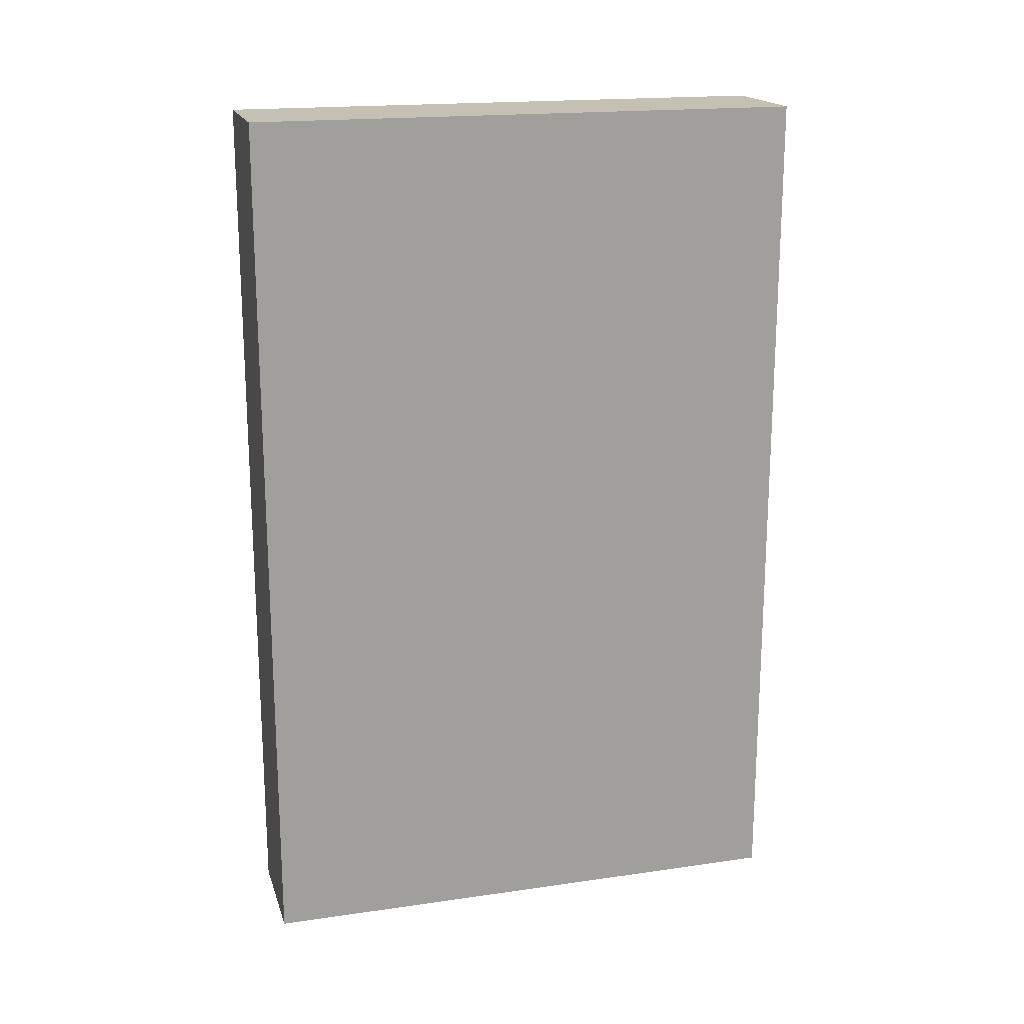
<metadata>
{"format":"obj","ext":"obj","renderer":"f3d","projection":"perspective","resolution":1024,"background":"white","views":[{"elev":18.3,"azim":-105.5,"up":"+Z"}]}
</metadata>
<code>
v -0.115 -0.534 -0.8377
v 0.115 -0.534 -0.8377
v -0.115 -0.534 0.8377
v 0.115 -0.534 0.8377
v -0.115 0.534 -0.8377
v 0.115 0.534 -0.8377
v -0.115 0.534 0.8377
v 0.115 0.534 0.8377
v 0 0.534 0
v 0.115 0.534 0
v 0 0.534 -0.8377
v -0.115 0.534 0
v 0 0.534 0.8377
v -0.115 -0.534 0
v -0.115 0 0
v -0.115 0 -0.8377
v -0.115 0 0.8377
v 0 -0.534 -0.8377
v 0 -0.534 0
v 0.115 -0.534 0
v 0 -0.534 0.8377
v 0.115 0 -0.8377
v 0.115 0 0
v 0.115 0 0.8377
v 0 0 0.8377
v 0 0 -0.8377
v -0.05751 0.534 -0.4188
v 0 0.534 -0.4188
v -0.05751 0.534 -0.8377
v 0.05751 0.534 0.4188
v 0.115 0.534 0.4188
v 0.05751 0.534 0
v 0.115 0.534 -0.4188
v 0.05751 0.534 -0.8377
v 0.05751 0.534 -0.4188
v -0.115 0.534 -0.4188
v -0.05751 0.534 0
v -0.115 0.534 0.4188
v -0.05751 0.534 0.8377
v -0.05751 0.534 0.4188
v 0.05751 0.534 0.8377
v 0 0.534 0.4188
v -0.115 -0.534 -0.4188
v -0.115 -0.267 -0.4188
v -0.115 -0.267 -0.8377
v -0.115 -0.534 0.4188
v -0.115 -0.267 0.4188
v -0.115 -0.267 0
v -0.115 0.267 -0.4188
v -0.115 0.267 -0.8377
v -0.115 0 -0.4188
v -0.115 -0.267 0.8377
v -0.115 0 0.4188
v -0.115 0.267 0.8377
v -0.115 0.267 0.4188
v -0.115 0.267 0
v -0.05751 -0.534 -0.8377
v -0.05751 -0.534 -0.4188
v 0.05751 -0.534 -0.8377
v 0.05751 -0.534 -0.4188
v 0 -0.534 -0.4188
v -0.05751 -0.534 0.4188
v -0.05751 -0.534 0
v 0.115 -0.534 -0.4188
v 0.05751 -0.534 0
v 0.115 -0.534 0.4188
v 0.05751 -0.534 0.8377
v 0.05751 -0.534 0.4188
v -0.05751 -0.534 0.8377
v 0 -0.534 0.4188
v 0.115 -0.267 -0.8377
v 0.115 0 -0.4188
v 0.115 -0.267 -0.4188
v 0.115 0.267 -0.8377
v 0.115 0.267 -0.4188
v 0.115 0.267 0.4188
v 0.115 0.267 0
v 0.115 -0.267 0
v 0.115 0.267 0.8377
v 0.115 0 0.4188
v 0.115 -0.267 0.8377
v 0.115 -0.267 0.4188
v 0 -0.267 0.8377
v -0.05751 -0.267 0.8377
v 0.05751 -0.267 0.8377
v 0.05751 0.267 0.8377
v 0.05751 0 0.8377
v -0.05751 0 0.8377
v 0 0.267 0.8377
v -0.05751 0.267 0.8377
v -0.05751 -0.267 -0.8377
v -0.05751 0.267 -0.8377
v -0.05751 0 -0.8377
v 0.05751 -0.267 -0.8377
v 0 -0.267 -0.8377
v 0.05751 0 -0.8377
v 0 0.267 -0.8377
v 0.05751 0.267 -0.8377
v -0.08626 0.534 -0.6282
v -0.05751 0.534 -0.6282
v -0.08626 0.534 -0.8377
v -0.02875 0.534 -0.2094
v 0 0.534 -0.2094
v -0.02875 0.534 -0.4188
v 0 0.534 -0.6282
v -0.02875 0.534 -0.8377
v -0.02875 0.534 -0.6282
v 0.02875 0.534 0.2094
v 0.05751 0.534 0.2094
v 0.02875 0.534 0
v 0.08626 0.534 0.6282
v 0.115 0.534 0.6282
v 0.08626 0.534 0.4188
v 0.115 0.534 0.2094
v 0.08626 0.534 0
v 0.08626 0.534 0.2094
v 0.115 0.534 -0.2094
v 0.08626 0.534 -0.4188
v 0.08626 0.534 -0.2094
v 0.115 0.534 -0.6282
v 0.08626 0.534 -0.8377
v 0.08626 0.534 -0.6282
v 0.02875 0.534 -0.8377
v 0.02875 0.534 -0.6282
v 0.05751 0.534 -0.6282
v 0.02875 0.534 -0.2094
v 0.05751 0.534 -0.2094
v 0.02875 0.534 -0.4188
v -0.115 0.534 -0.6282
v -0.08626 0.534 -0.4188
v -0.115 0.534 -0.2094
v -0.08626 0.534 0
v -0.08626 0.534 -0.2094
v -0.02875 0.534 0
v -0.05751 0.534 -0.2094
v -0.115 0.534 0.2094
v -0.08626 0.534 0.4188
v -0.08626 0.534 0.2094
v -0.115 0.534 0.6282
v -0.08626 0.534 0.8377
v -0.08626 0.534 0.6282
v -0.02875 0.534 0.8377
v -0.02875 0.534 0.6282
v -0.05751 0.534 0.6282
v 0.02875 0.534 0.8377
v 0.02875 0.534 0.6282
v 0 0.534 0.6282
v 0.08626 0.534 0.8377
v 0.05751 0.534 0.6282
v 0 0.534 0.2094
v 0.02875 0.534 0.4188
v -0.05751 0.534 0.2094
v -0.02875 0.534 0.4188
v -0.02875 0.534 0.2094
v -0.115 -0.534 -0.6282
v -0.115 -0.4005 -0.6282
v -0.115 -0.4005 -0.8377
v -0.115 -0.534 -0.2094
v -0.115 -0.4005 -0.2094
v -0.115 -0.4005 -0.4188
v -0.115 -0.1335 -0.6282
v -0.115 -0.1335 -0.8377
v -0.115 -0.267 -0.6282
v -0.115 -0.534 0.2094
v -0.115 -0.4005 0.2094
v -0.115 -0.4005 0
v -0.115 -0.534 0.6282
v -0.115 -0.4005 0.6282
v -0.115 -0.4005 0.4188
v -0.115 -0.1335 0.2094
v -0.115 -0.1335 0
v -0.115 -0.267 0.2094
v -0.115 0.1335 -0.2094
v -0.115 0.1335 -0.4188
v -0.115 0 -0.2094
v -0.115 0.4005 -0.6282
v -0.115 0.4005 -0.8377
v -0.115 0.267 -0.6282
v -0.115 0.1335 -0.8377
v -0.115 0 -0.6282
v -0.115 0.1335 -0.6282
v -0.115 -0.267 -0.2094
v -0.115 -0.1335 -0.2094
v -0.115 -0.1335 -0.4188
v -0.115 -0.4005 0.8377
v -0.115 -0.267 0.6282
v -0.115 -0.1335 0.8377
v -0.115 0 0.6282
v -0.115 -0.1335 0.6282
v -0.115 0 0.2094
v -0.115 -0.1335 0.4188
v -0.115 0.1335 0.8377
v -0.115 0.267 0.6282
v -0.115 0.1335 0.6282
v -0.115 0.4005 0.8377
v -0.115 0.4005 0.6282
v -0.115 0.4005 0.2094
v -0.115 0.4005 0.4188
v -0.115 0.4005 -0.2094
v -0.115 0.4005 0
v -0.115 0.4005 -0.4188
v -0.115 0.1335 0
v -0.115 0.267 -0.2094
v -0.115 0.1335 0.4188
v -0.115 0.267 0.2094
v -0.115 0.1335 0.2094
v -0.08626 -0.534 -0.8377
v -0.08626 -0.534 -0.6282
v -0.02875 -0.534 -0.8377
v -0.02875 -0.534 -0.6282
v -0.05751 -0.534 -0.6282
v -0.08626 -0.534 -0.2094
v -0.08626 -0.534 -0.4188
v 0.02875 -0.534 -0.8377
v 0.02875 -0.534 -0.6282
v 0 -0.534 -0.6282
v 0.08626 -0.534 -0.8377
v 0.08626 -0.534 -0.6282
v 0.05751 -0.534 -0.6282
v 0.02875 -0.534 -0.2094
v 0 -0.534 -0.2094
v 0.02875 -0.534 -0.4188
v -0.02875 -0.534 0.2094
v -0.05751 -0.534 0.2094
v -0.02875 -0.534 0
v -0.08626 -0.534 0.6282
v -0.08626 -0.534 0.4188
v -0.08626 -0.534 0
v -0.08626 -0.534 0.2094
v -0.02875 -0.534 -0.4188
v -0.02875 -0.534 -0.2094
v -0.05751 -0.534 -0.2094
v 0.115 -0.534 -0.6282
v 0.08626 -0.534 -0.4188
v 0.115 -0.534 -0.2094
v 0.08626 -0.534 0
v 0.08626 -0.534 -0.2094
v 0.02875 -0.534 0
v 0.05751 -0.534 -0.2094
v 0.115 -0.534 0.2094
v 0.08626 -0.534 0.4188
v 0.08626 -0.534 0.2094
v 0.115 -0.534 0.6282
v 0.08626 -0.534 0.8377
v 0.08626 -0.534 0.6282
v 0.02875 -0.534 0.8377
v 0.02875 -0.534 0.6282
v 0.05751 -0.534 0.6282
v -0.02875 -0.534 0.8377
v -0.02875 -0.534 0.6282
v 0 -0.534 0.6282
v -0.08626 -0.534 0.8377
v -0.05751 -0.534 0.6282
v 0 -0.534 0.2094
v -0.02875 -0.534 0.4188
v 0.05751 -0.534 0.2094
v 0.02875 -0.534 0.4188
v 0.02875 -0.534 0.2094
v 0.115 -0.4005 -0.8377
v 0.115 -0.267 -0.6282
v 0.115 -0.4005 -0.6282
v 0.115 -0.1335 -0.8377
v 0.115 0 -0.6282
v 0.115 -0.1335 -0.6282
v 0.115 0 -0.2094
v 0.115 -0.1335 -0.2094
v 0.115 -0.1335 -0.4188
v 0.115 0.1335 -0.8377
v 0.115 0.267 -0.6282
v 0.115 0.1335 -0.6282
v 0.115 0.4005 -0.8377
v 0.115 0.4005 -0.6282
v 0.115 0.4005 -0.2094
v 0.115 0.4005 -0.4188
v 0.115 0.4005 0.2094
v 0.115 0.4005 0
v 0.115 0.4005 0.6282
v 0.115 0.4005 0.4188
v 0.115 0.1335 0.2094
v 0.115 0.1335 0
v 0.115 0.267 0.2094
v 0.115 0.1335 -0.4188
v 0.115 0.267 -0.2094
v 0.115 0.1335 -0.2094
v 0.115 -0.4005 -0.4188
v 0.115 -0.1335 0
v 0.115 -0.267 -0.2094
v 0.115 -0.4005 0
v 0.115 -0.4005 -0.2094
v 0.115 0.1335 0.4188
v 0.115 0 0.2094
v 0.115 0.4005 0.8377
v 0.115 0.267 0.6282
v 0.115 0.1335 0.8377
v 0.115 0 0.6282
v 0.115 0.1335 0.6282
v 0.115 -0.1335 0.8377
v 0.115 -0.267 0.6282
v 0.115 -0.1335 0.6282
v 0.115 -0.4005 0.8377
v 0.115 -0.4005 0.6282
v 0.115 -0.4005 0.2094
v 0.115 -0.4005 0.4188
v 0.115 -0.1335 0.2094
v 0.115 -0.1335 0.4188
v 0.115 -0.267 0.2094
v -0.05751 -0.4005 0.8377
v -0.08626 -0.4005 0.8377
v 0 -0.4005 0.8377
v -0.02875 -0.4005 0.8377
v 0 -0.1335 0.8377
v -0.02875 -0.1335 0.8377
v -0.02875 -0.267 0.8377
v 0.05751 -0.4005 0.8377
v 0.02875 -0.4005 0.8377
v 0.08626 -0.4005 0.8377
v 0.08626 -0.1335 0.8377
v 0.08626 -0.267 0.8377
v 0.08626 0.1335 0.8377
v 0.08626 0 0.8377
v 0.08626 0.4005 0.8377
v 0.08626 0.267 0.8377
v 0.02875 0.1335 0.8377
v 0.02875 0 0.8377
v 0.05751 0.1335 0.8377
v 0.02875 -0.267 0.8377
v 0.05751 -0.1335 0.8377
v 0.02875 -0.1335 0.8377
v -0.08626 -0.267 0.8377
v -0.02875 0 0.8377
v -0.05751 -0.1335 0.8377
v -0.08626 0 0.8377
v -0.08626 -0.1335 0.8377
v 0.02875 0.267 0.8377
v 0 0.1335 0.8377
v 0.05751 0.4005 0.8377
v 0 0.4005 0.8377
v 0.02875 0.4005 0.8377
v -0.05751 0.4005 0.8377
v -0.02875 0.4005 0.8377
v -0.08626 0.4005 0.8377
v -0.08626 0.1335 0.8377
v -0.08626 0.267 0.8377
v -0.02875 0.1335 0.8377
v -0.02875 0.267 0.8377
v -0.05751 0.1335 0.8377
v -0.08626 -0.4005 -0.8377
v -0.08626 -0.1335 -0.8377
v -0.08626 -0.267 -0.8377
v -0.02875 -0.4005 -0.8377
v -0.05751 -0.4005 -0.8377
v -0.08626 0.1335 -0.8377
v -0.08626 0 -0.8377
v -0.08626 0.4005 -0.8377
v -0.08626 0.267 -0.8377
v -0.02875 0.1335 -0.8377
v -0.02875 0 -0.8377
v -0.05751 0.1335 -0.8377
v 0.02875 -0.1335 -0.8377
v 0.02875 -0.267 -0.8377
v 0 -0.1335 -0.8377
v 0.08626 -0.4005 -0.8377
v 0.05751 -0.4005 -0.8377
v 0 -0.4005 -0.8377
v 0.02875 -0.4005 -0.8377
v -0.05751 -0.1335 -0.8377
v -0.02875 -0.1335 -0.8377
v -0.02875 -0.267 -0.8377
v 0.08626 -0.267 -0.8377
v 0.02875 0 -0.8377
v 0.05751 -0.1335 -0.8377
v 0.08626 0 -0.8377
v 0.08626 -0.1335 -0.8377
v -0.02875 0.267 -0.8377
v 0 0.1335 -0.8377
v -0.05751 0.4005 -0.8377
v 0 0.4005 -0.8377
v -0.02875 0.4005 -0.8377
v 0.05751 0.4005 -0.8377
v 0.02875 0.4005 -0.8377
v 0.08626 0.4005 -0.8377
v 0.08626 0.1335 -0.8377
v 0.08626 0.267 -0.8377
v 0.02875 0.1335 -0.8377
v 0.02875 0.267 -0.8377
v 0.05751 0.1335 -0.8377
f 5 99 101
f 99 27 100
f 100 29 101
f 99 100 101
f 27 102 104
f 102 9 103
f 103 28 104
f 102 103 104
f 28 105 107
f 105 11 106
f 106 29 107
f 105 106 107
f 27 104 100
f 104 28 107
f 107 29 100
f 104 107 100
f 9 108 110
f 108 30 109
f 109 32 110
f 108 109 110
f 30 111 113
f 111 8 112
f 112 31 113
f 111 112 113
f 31 114 116
f 114 10 115
f 115 32 116
f 114 115 116
f 30 113 109
f 113 31 116
f 116 32 109
f 113 116 109
f 10 117 119
f 117 33 118
f 118 35 119
f 117 118 119
f 33 120 122
f 120 6 121
f 121 34 122
f 120 121 122
f 34 123 125
f 123 11 124
f 124 35 125
f 123 124 125
f 33 122 118
f 122 34 125
f 125 35 118
f 122 125 118
f 9 110 103
f 110 32 126
f 126 28 103
f 110 126 103
f 32 115 127
f 115 10 119
f 119 35 127
f 115 119 127
f 35 124 128
f 124 11 105
f 105 28 128
f 124 105 128
f 32 127 126
f 127 35 128
f 128 28 126
f 127 128 126
f 5 129 99
f 129 36 130
f 130 27 99
f 129 130 99
f 36 131 133
f 131 12 132
f 132 37 133
f 131 132 133
f 37 134 135
f 134 9 102
f 102 27 135
f 134 102 135
f 36 133 130
f 133 37 135
f 135 27 130
f 133 135 130
f 12 136 138
f 136 38 137
f 137 40 138
f 136 137 138
f 38 139 141
f 139 7 140
f 140 39 141
f 139 140 141
f 39 142 144
f 142 13 143
f 143 40 144
f 142 143 144
f 38 141 137
f 141 39 144
f 144 40 137
f 141 144 137
f 13 145 147
f 145 41 146
f 146 42 147
f 145 146 147
f 41 148 149
f 148 8 111
f 111 30 149
f 148 111 149
f 30 108 151
f 108 9 150
f 150 42 151
f 108 150 151
f 41 149 146
f 149 30 151
f 151 42 146
f 149 151 146
f 12 138 132
f 138 40 152
f 152 37 132
f 138 152 132
f 40 143 153
f 143 13 147
f 147 42 153
f 143 147 153
f 42 150 154
f 150 9 134
f 134 37 154
f 150 134 154
f 40 153 152
f 153 42 154
f 154 37 152
f 153 154 152
f 1 155 157
f 155 43 156
f 156 45 157
f 155 156 157
f 43 158 160
f 158 14 159
f 159 44 160
f 158 159 160
f 44 161 163
f 161 16 162
f 162 45 163
f 161 162 163
f 43 160 156
f 160 44 163
f 163 45 156
f 160 163 156
f 14 164 166
f 164 46 165
f 165 48 166
f 164 165 166
f 46 167 169
f 167 3 168
f 168 47 169
f 167 168 169
f 47 170 172
f 170 15 171
f 171 48 172
f 170 171 172
f 46 169 165
f 169 47 172
f 172 48 165
f 169 172 165
f 15 173 175
f 173 49 174
f 174 51 175
f 173 174 175
f 49 176 178
f 176 5 177
f 177 50 178
f 176 177 178
f 50 179 181
f 179 16 180
f 180 51 181
f 179 180 181
f 49 178 174
f 178 50 181
f 181 51 174
f 178 181 174
f 14 166 159
f 166 48 182
f 182 44 159
f 166 182 159
f 48 171 183
f 171 15 175
f 175 51 183
f 171 175 183
f 51 180 184
f 180 16 161
f 161 44 184
f 180 161 184
f 48 183 182
f 183 51 184
f 184 44 182
f 183 184 182
f 3 185 168
f 185 52 186
f 186 47 168
f 185 186 168
f 52 187 189
f 187 17 188
f 188 53 189
f 187 188 189
f 53 190 191
f 190 15 170
f 170 47 191
f 190 170 191
f 52 189 186
f 189 53 191
f 191 47 186
f 189 191 186
f 17 192 194
f 192 54 193
f 193 55 194
f 192 193 194
f 54 195 196
f 195 7 139
f 139 38 196
f 195 139 196
f 38 136 198
f 136 12 197
f 197 55 198
f 136 197 198
f 54 196 193
f 196 38 198
f 198 55 193
f 196 198 193
f 12 131 200
f 131 36 199
f 199 56 200
f 131 199 200
f 36 129 201
f 129 5 176
f 176 49 201
f 129 176 201
f 49 173 203
f 173 15 202
f 202 56 203
f 173 202 203
f 36 201 199
f 201 49 203
f 203 56 199
f 201 203 199
f 17 194 188
f 194 55 204
f 204 53 188
f 194 204 188
f 55 197 205
f 197 12 200
f 200 56 205
f 197 200 205
f 56 202 206
f 202 15 190
f 190 53 206
f 202 190 206
f 55 205 204
f 205 56 206
f 206 53 204
f 205 206 204
f 1 207 155
f 207 57 208
f 208 43 155
f 207 208 155
f 57 209 211
f 209 18 210
f 210 58 211
f 209 210 211
f 58 212 213
f 212 14 158
f 158 43 213
f 212 158 213
f 57 211 208
f 211 58 213
f 213 43 208
f 211 213 208
f 18 214 216
f 214 59 215
f 215 61 216
f 214 215 216
f 59 217 219
f 217 2 218
f 218 60 219
f 217 218 219
f 60 220 222
f 220 19 221
f 221 61 222
f 220 221 222
f 59 219 215
f 219 60 222
f 222 61 215
f 219 222 215
f 19 223 225
f 223 62 224
f 224 63 225
f 223 224 225
f 62 226 227
f 226 3 167
f 167 46 227
f 226 167 227
f 46 164 229
f 164 14 228
f 228 63 229
f 164 228 229
f 62 227 224
f 227 46 229
f 229 63 224
f 227 229 224
f 18 216 210
f 216 61 230
f 230 58 210
f 216 230 210
f 61 221 231
f 221 19 225
f 225 63 231
f 221 225 231
f 63 228 232
f 228 14 212
f 212 58 232
f 228 212 232
f 61 231 230
f 231 63 232
f 232 58 230
f 231 232 230
f 2 233 218
f 233 64 234
f 234 60 218
f 233 234 218
f 64 235 237
f 235 20 236
f 236 65 237
f 235 236 237
f 65 238 239
f 238 19 220
f 220 60 239
f 238 220 239
f 64 237 234
f 237 65 239
f 239 60 234
f 237 239 234
f 20 240 242
f 240 66 241
f 241 68 242
f 240 241 242
f 66 243 245
f 243 4 244
f 244 67 245
f 243 244 245
f 67 246 248
f 246 21 247
f 247 68 248
f 246 247 248
f 66 245 241
f 245 67 248
f 248 68 241
f 245 248 241
f 21 249 251
f 249 69 250
f 250 70 251
f 249 250 251
f 69 252 253
f 252 3 226
f 226 62 253
f 252 226 253
f 62 223 255
f 223 19 254
f 254 70 255
f 223 254 255
f 69 253 250
f 253 62 255
f 255 70 250
f 253 255 250
f 20 242 236
f 242 68 256
f 256 65 236
f 242 256 236
f 68 247 257
f 247 21 251
f 251 70 257
f 247 251 257
f 70 254 258
f 254 19 238
f 238 65 258
f 254 238 258
f 68 257 256
f 257 70 258
f 258 65 256
f 257 258 256
f 2 259 261
f 259 71 260
f 260 73 261
f 259 260 261
f 71 262 264
f 262 22 263
f 263 72 264
f 262 263 264
f 72 265 267
f 265 23 266
f 266 73 267
f 265 266 267
f 71 264 260
f 264 72 267
f 267 73 260
f 264 267 260
f 22 268 270
f 268 74 269
f 269 75 270
f 268 269 270
f 74 271 272
f 271 6 120
f 120 33 272
f 271 120 272
f 33 117 274
f 117 10 273
f 273 75 274
f 117 273 274
f 74 272 269
f 272 33 274
f 274 75 269
f 272 274 269
f 10 114 276
f 114 31 275
f 275 77 276
f 114 275 276
f 31 112 278
f 112 8 277
f 277 76 278
f 112 277 278
f 76 279 281
f 279 23 280
f 280 77 281
f 279 280 281
f 31 278 275
f 278 76 281
f 281 77 275
f 278 281 275
f 22 270 263
f 270 75 282
f 282 72 263
f 270 282 263
f 75 273 283
f 273 10 276
f 276 77 283
f 273 276 283
f 77 280 284
f 280 23 265
f 265 72 284
f 280 265 284
f 75 283 282
f 283 77 284
f 284 72 282
f 283 284 282
f 2 261 233
f 261 73 285
f 285 64 233
f 261 285 233
f 73 266 287
f 266 23 286
f 286 78 287
f 266 286 287
f 78 288 289
f 288 20 235
f 235 64 289
f 288 235 289
f 73 287 285
f 287 78 289
f 289 64 285
f 287 289 285
f 23 279 291
f 279 76 290
f 290 80 291
f 279 290 291
f 76 277 293
f 277 8 292
f 292 79 293
f 277 292 293
f 79 294 296
f 294 24 295
f 295 80 296
f 294 295 296
f 76 293 290
f 293 79 296
f 296 80 290
f 293 296 290
f 24 297 299
f 297 81 298
f 298 82 299
f 297 298 299
f 81 300 301
f 300 4 243
f 243 66 301
f 300 243 301
f 66 240 303
f 240 20 302
f 302 82 303
f 240 302 303
f 81 301 298
f 301 66 303
f 303 82 298
f 301 303 298
f 23 291 286
f 291 80 304
f 304 78 286
f 291 304 286
f 80 295 305
f 295 24 299
f 299 82 305
f 295 299 305
f 82 302 306
f 302 20 288
f 288 78 306
f 302 288 306
f 80 305 304
f 305 82 306
f 306 78 304
f 305 306 304
f 3 252 308
f 252 69 307
f 307 84 308
f 252 307 308
f 69 249 310
f 249 21 309
f 309 83 310
f 249 309 310
f 83 311 313
f 311 25 312
f 312 84 313
f 311 312 313
f 69 310 307
f 310 83 313
f 313 84 307
f 310 313 307
f 21 246 315
f 246 67 314
f 314 85 315
f 246 314 315
f 67 244 316
f 244 4 300
f 300 81 316
f 244 300 316
f 81 297 318
f 297 24 317
f 317 85 318
f 297 317 318
f 67 316 314
f 316 81 318
f 318 85 314
f 316 318 314
f 24 294 320
f 294 79 319
f 319 87 320
f 294 319 320
f 79 292 322
f 292 8 321
f 321 86 322
f 292 321 322
f 86 323 325
f 323 25 324
f 324 87 325
f 323 324 325
f 79 322 319
f 322 86 325
f 325 87 319
f 322 325 319
f 21 315 309
f 315 85 326
f 326 83 309
f 315 326 309
f 85 317 327
f 317 24 320
f 320 87 327
f 317 320 327
f 87 324 328
f 324 25 311
f 311 83 328
f 324 311 328
f 85 327 326
f 327 87 328
f 328 83 326
f 327 328 326
f 3 308 185
f 308 84 329
f 329 52 185
f 308 329 185
f 84 312 331
f 312 25 330
f 330 88 331
f 312 330 331
f 88 332 333
f 332 17 187
f 187 52 333
f 332 187 333
f 84 331 329
f 331 88 333
f 333 52 329
f 331 333 329
f 25 323 335
f 323 86 334
f 334 89 335
f 323 334 335
f 86 321 336
f 321 8 148
f 148 41 336
f 321 148 336
f 41 145 338
f 145 13 337
f 337 89 338
f 145 337 338
f 86 336 334
f 336 41 338
f 338 89 334
f 336 338 334
f 13 142 340
f 142 39 339
f 339 90 340
f 142 339 340
f 39 140 341
f 140 7 195
f 195 54 341
f 140 195 341
f 54 192 343
f 192 17 342
f 342 90 343
f 192 342 343
f 39 341 339
f 341 54 343
f 343 90 339
f 341 343 339
f 25 335 330
f 335 89 344
f 344 88 330
f 335 344 330
f 89 337 345
f 337 13 340
f 340 90 345
f 337 340 345
f 90 342 346
f 342 17 332
f 332 88 346
f 342 332 346
f 89 345 344
f 345 90 346
f 346 88 344
f 345 346 344
f 1 157 207
f 157 45 347
f 347 57 207
f 157 347 207
f 45 162 349
f 162 16 348
f 348 91 349
f 162 348 349
f 91 350 351
f 350 18 209
f 209 57 351
f 350 209 351
f 45 349 347
f 349 91 351
f 351 57 347
f 349 351 347
f 16 179 353
f 179 50 352
f 352 93 353
f 179 352 353
f 50 177 355
f 177 5 354
f 354 92 355
f 177 354 355
f 92 356 358
f 356 26 357
f 357 93 358
f 356 357 358
f 50 355 352
f 355 92 358
f 358 93 352
f 355 358 352
f 26 359 361
f 359 94 360
f 360 95 361
f 359 360 361
f 94 362 363
f 362 2 217
f 217 59 363
f 362 217 363
f 59 214 365
f 214 18 364
f 364 95 365
f 214 364 365
f 94 363 360
f 363 59 365
f 365 95 360
f 363 365 360
f 16 353 348
f 353 93 366
f 366 91 348
f 353 366 348
f 93 357 367
f 357 26 361
f 361 95 367
f 357 361 367
f 95 364 368
f 364 18 350
f 350 91 368
f 364 350 368
f 93 367 366
f 367 95 368
f 368 91 366
f 367 368 366
f 2 362 259
f 362 94 369
f 369 71 259
f 362 369 259
f 94 359 371
f 359 26 370
f 370 96 371
f 359 370 371
f 96 372 373
f 372 22 262
f 262 71 373
f 372 262 373
f 94 371 369
f 371 96 373
f 373 71 369
f 371 373 369
f 26 356 375
f 356 92 374
f 374 97 375
f 356 374 375
f 92 354 376
f 354 5 101
f 101 29 376
f 354 101 376
f 29 106 378
f 106 11 377
f 377 97 378
f 106 377 378
f 92 376 374
f 376 29 378
f 378 97 374
f 376 378 374
f 11 123 380
f 123 34 379
f 379 98 380
f 123 379 380
f 34 121 381
f 121 6 271
f 271 74 381
f 121 271 381
f 74 268 383
f 268 22 382
f 382 98 383
f 268 382 383
f 34 381 379
f 381 74 383
f 383 98 379
f 381 383 379
f 26 375 370
f 375 97 384
f 384 96 370
f 375 384 370
f 97 377 385
f 377 11 380
f 380 98 385
f 377 380 385
f 98 382 386
f 382 22 372
f 372 96 386
f 382 372 386
f 97 385 384
f 385 98 386
f 386 96 384
f 385 386 384

</code>
